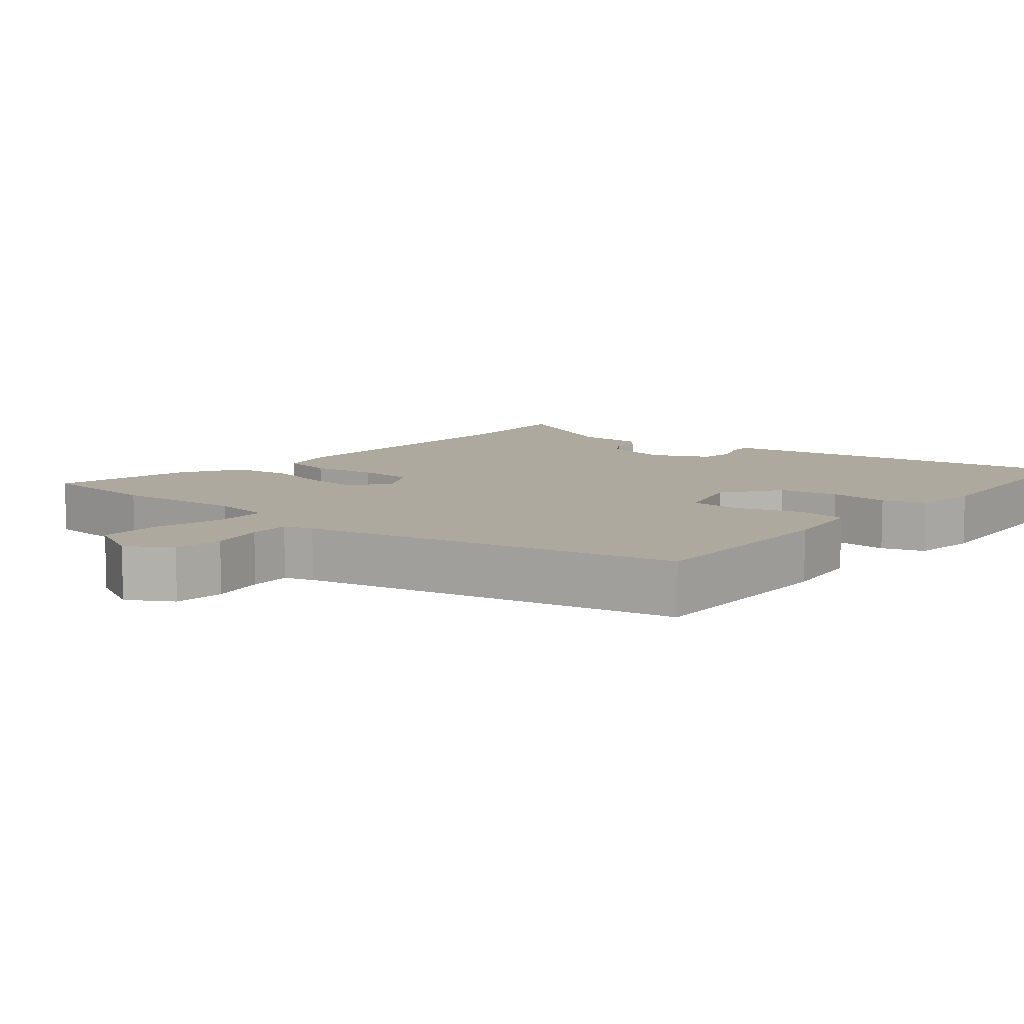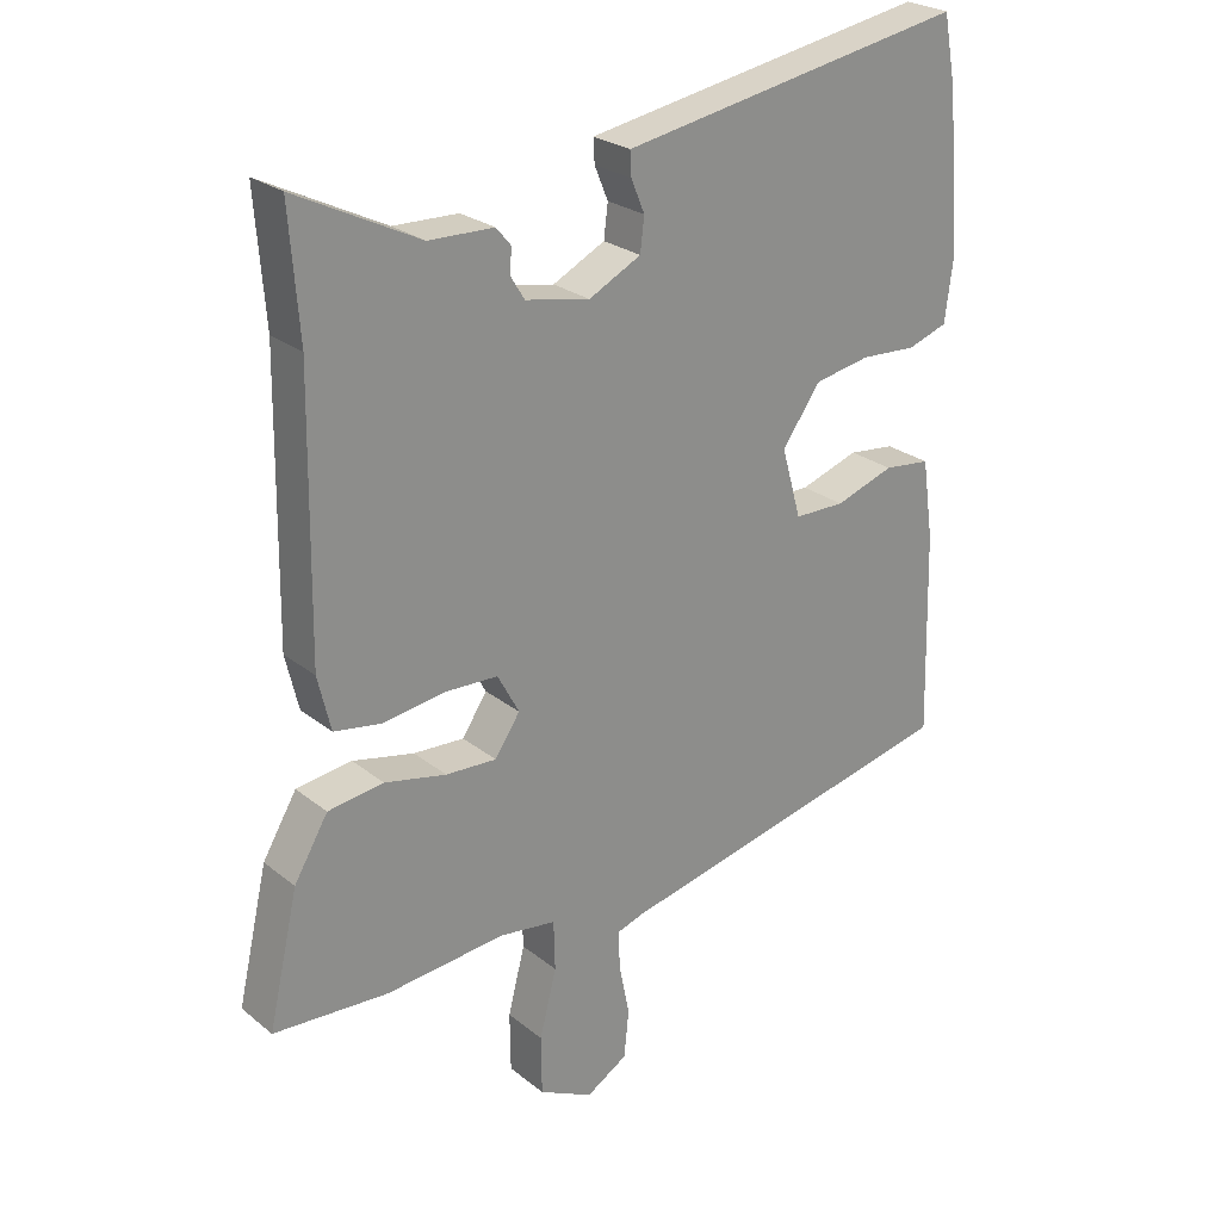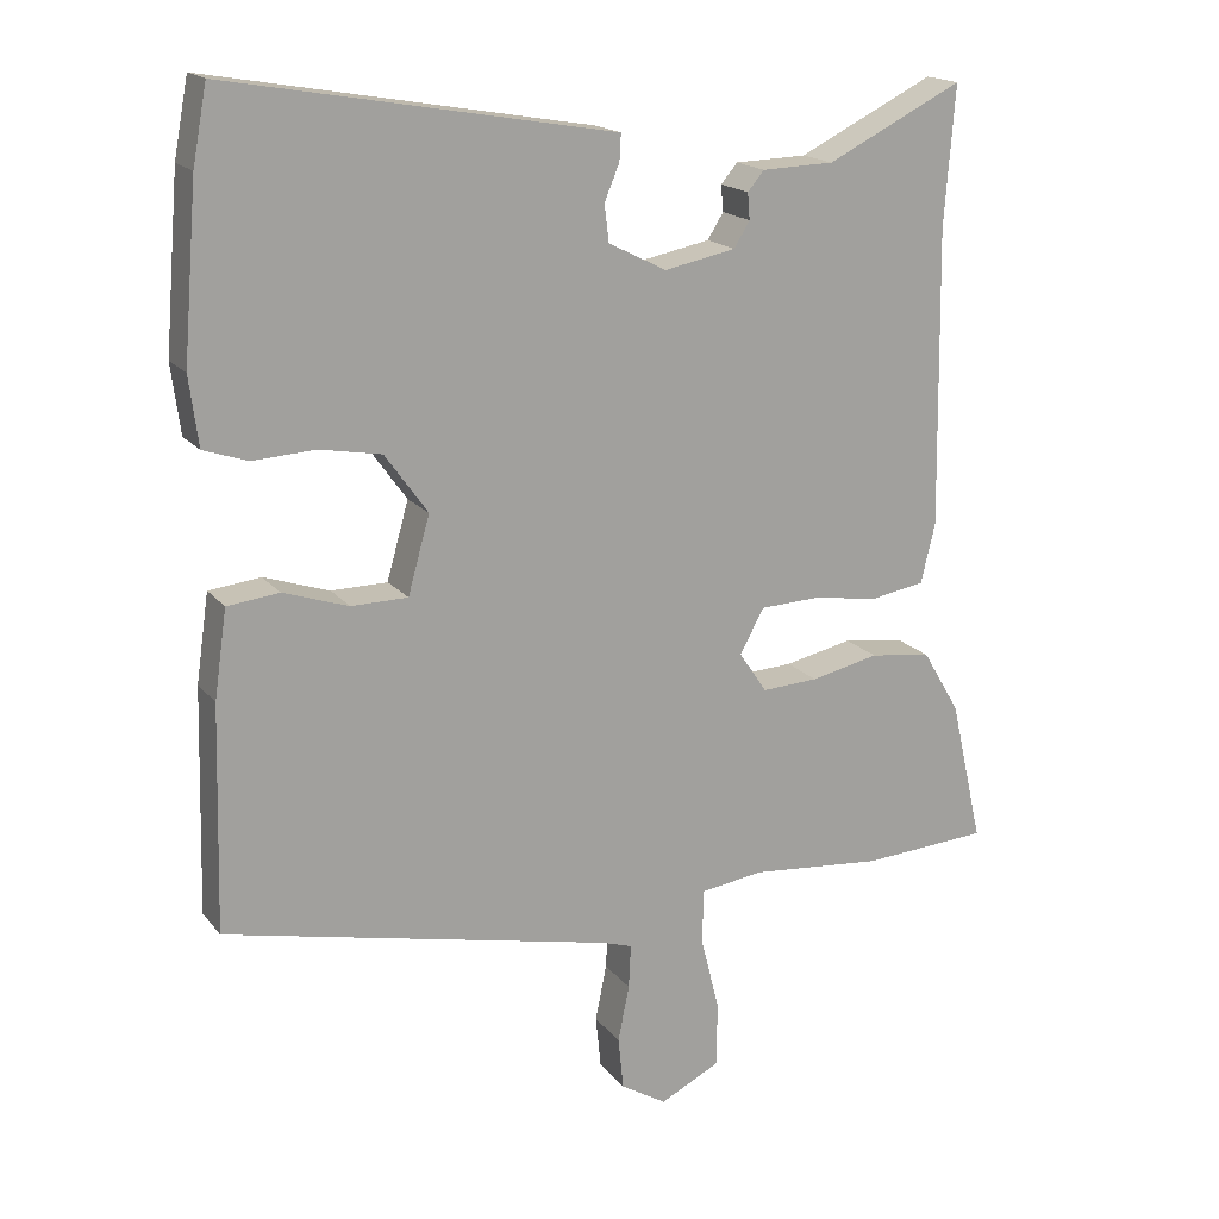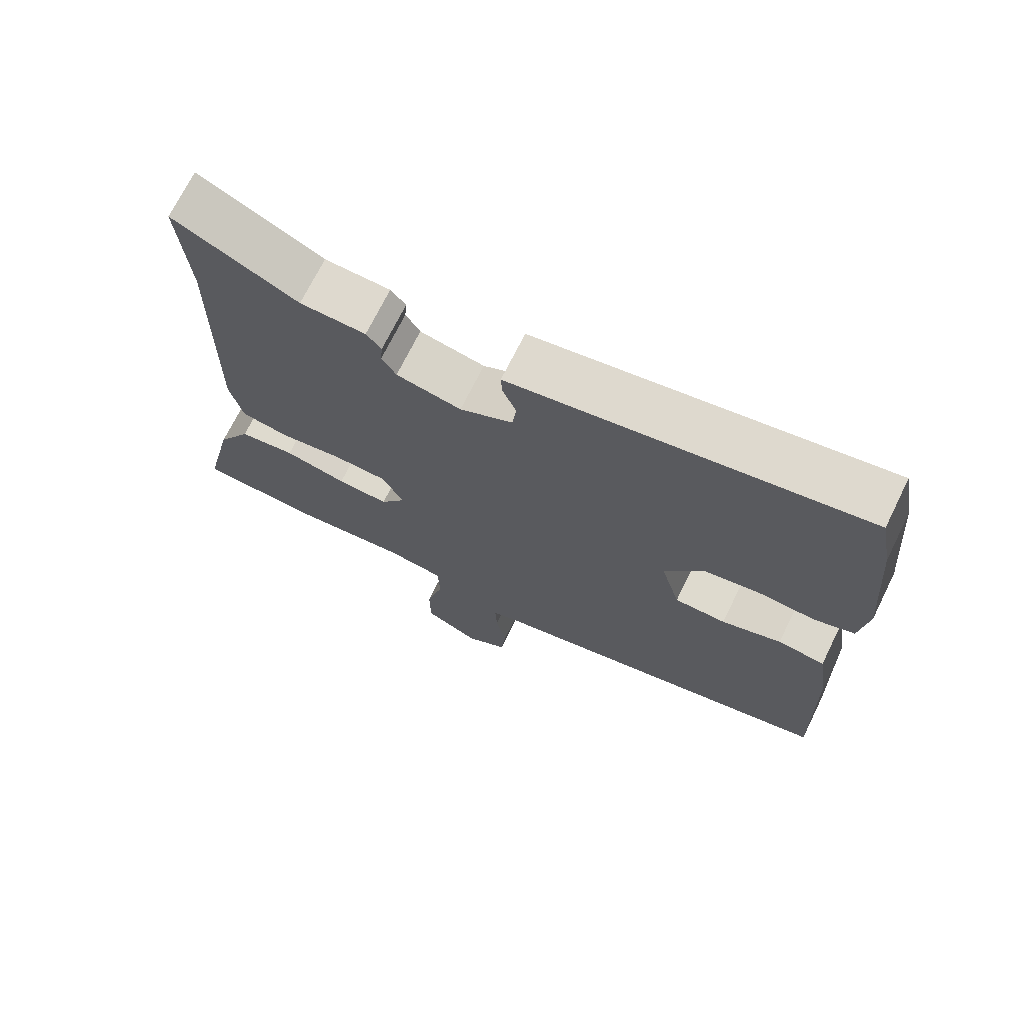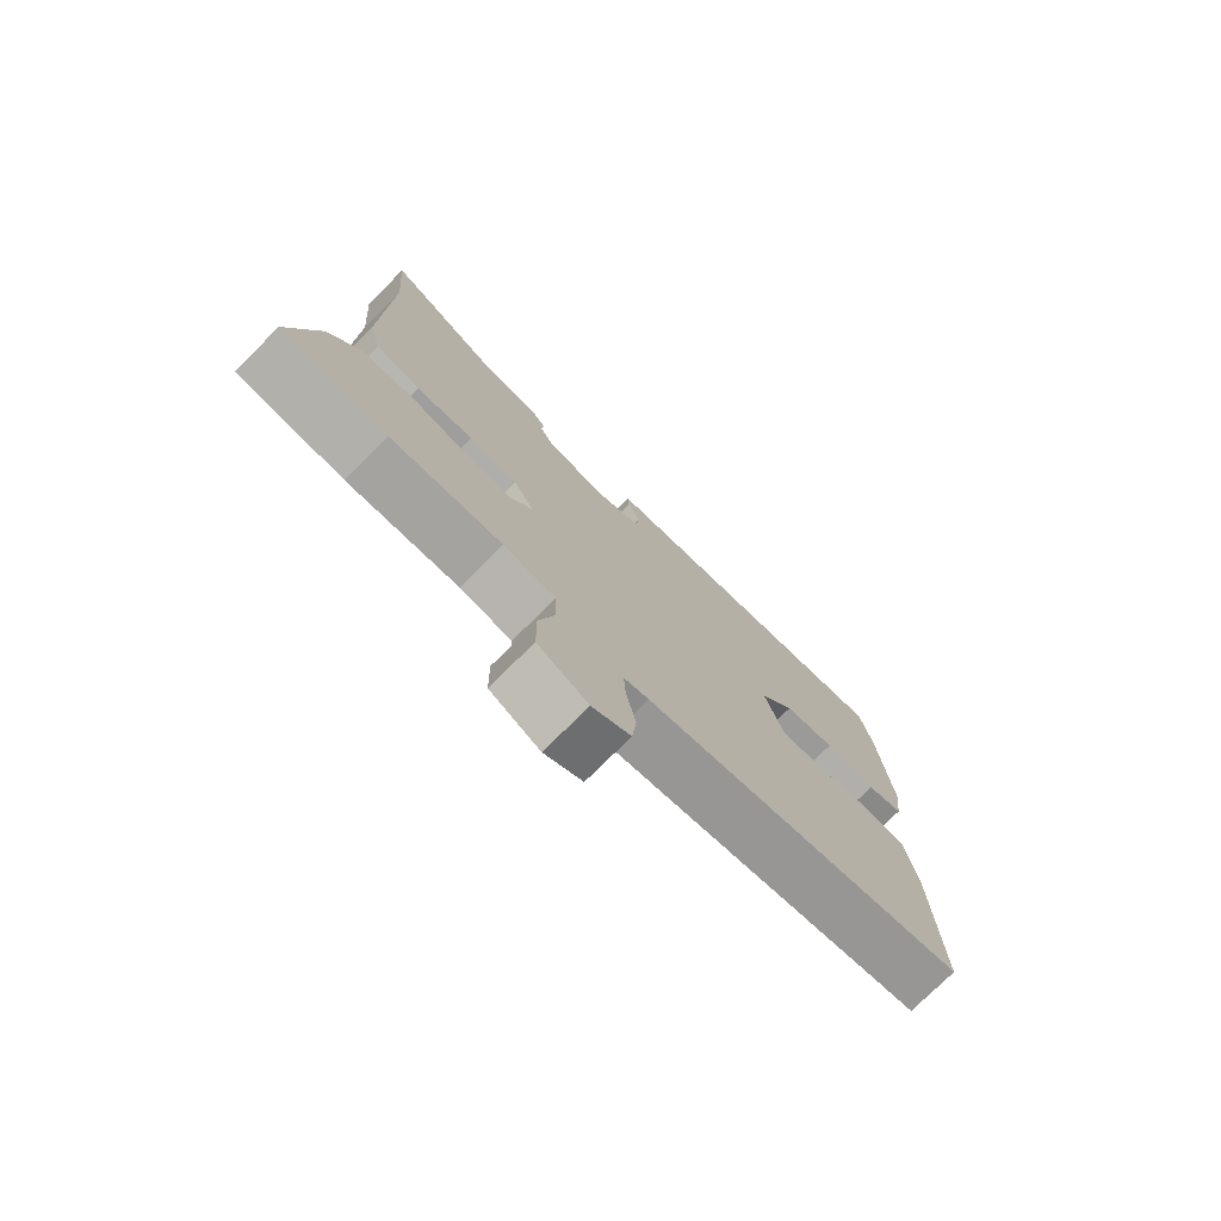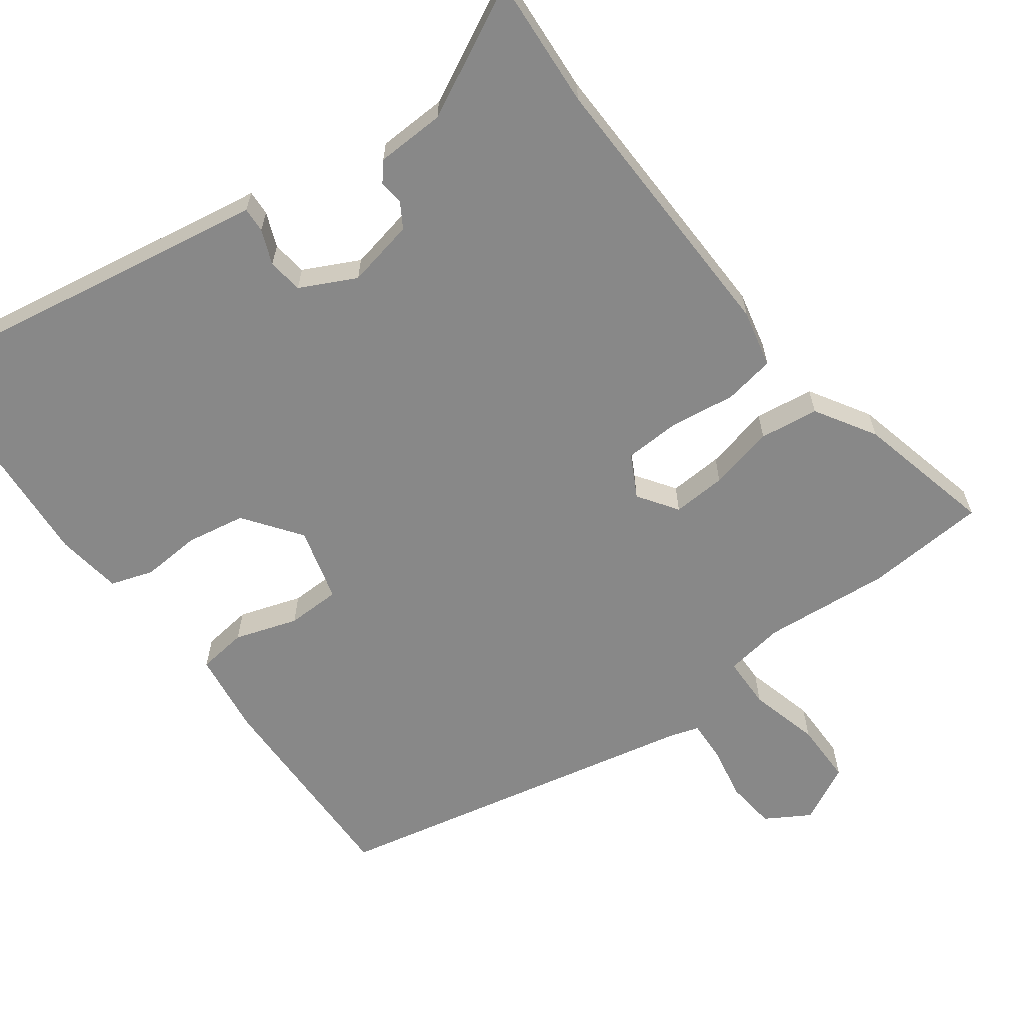
<metadata>
{"format":"obj","ext":"obj","renderer":"f3d","projection":"perspective","resolution":1024,"background":"white","views":[{"elev":9.1,"azim":-140.0,"up":"+Y"},{"elev":25.3,"azim":141.6,"up":"+Z"},{"elev":17.6,"azim":-25.7,"up":"+Z"},{"elev":71.1,"azim":-153.7,"up":"+Z"},{"elev":-76.3,"azim":134.8,"up":"+Z"},{"elev":-62.9,"azim":36.9,"up":"+Y"}]}
</metadata>
<code>
v -0.512 0.07 -0.433
v -0.504 0.07 -0.134
v -0.487 0.07 -0.017
v -0.418 0.07 -0.009
v -0.331 0.07 -0.038
v -0.256 0.07 -0.037
v -0.227 0.07 0.066
v -0.284 0.07 0.145
v -0.366 0.07 0.16
v -0.449 0.07 0.155
v -0.508 0.07 0.175
v -0.52 0.07 0.267
v -0.501 0.07 0.495
v -0.482 0.07 0.596
v -0.028 0.07 0.517
v 0.03 0.07 0.507
v 0.028 0.07 0.472
v 0.008 0.07 0.424
v 0.014 0.07 0.375
v 0.091 0.07 0.336
v 0.186 0.07 0.355
v 0.207 0.07 0.389
v 0.204 0.07 0.424
v 0.226 0.07 0.45
v 0.322 0.07 0.453
v 0.503 0.07 0.543
v 0.489 0.07 0.359
v 0.495 0.07 -0.036
v 0.476 0.07 -0.116
v 0.405 0.07 -0.128
v 0.314 0.07 -0.115
v 0.236 0.07 -0.118
v 0.204 0.07 -0.177
v 0.241 0.07 -0.232
v 0.316 0.07 -0.228
v 0.407 0.07 -0.208
v 0.489 0.07 -0.219
v 0.539 0.07 -0.303
v 0.583 0.07 -0.495
v 0.414 0.07 -0.506
v 0.237 0.07 -0.49
v 0.154 0.07 -0.502
v 0.152 0.07 -0.575
v 0.177 0.07 -0.673
v 0.176 0.07 -0.76
v 0.096 0.07 -0.8
v 0.035 0.07 -0.763
v 0.028 0.07 -0.693
v 0.043 0.07 -0.618
v 0.046 0.07 -0.56
v 0.006 0.07 -0.547
v -0.512 0 -0.433
v -0.504 0 -0.134
v -0.487 0 -0.017
v -0.418 0 -0.009
v -0.331 0 -0.038
v -0.256 0 -0.037
v -0.227 0 0.066
v -0.284 0 0.145
v -0.366 0 0.16
v -0.449 0 0.155
v -0.508 0 0.175
v -0.52 0 0.267
v -0.501 0 0.495
v -0.482 0 0.596
v -0.028 0 0.517
v 0.03 0 0.507
v 0.028 0 0.472
v 0.008 0 0.424
v 0.014 0 0.375
v 0.091 0 0.336
v 0.186 0 0.355
v 0.207 0 0.389
v 0.204 0 0.424
v 0.226 0 0.45
v 0.322 0 0.453
v 0.503 0 0.543
v 0.489 0 0.359
v 0.495 0 -0.036
v 0.476 0 -0.116
v 0.405 0 -0.128
v 0.314 0 -0.115
v 0.236 0 -0.118
v 0.204 0 -0.177
v 0.241 0 -0.232
v 0.316 0 -0.228
v 0.407 0 -0.208
v 0.489 0 -0.219
v 0.539 0 -0.303
v 0.583 0 -0.495
v 0.414 0 -0.506
v 0.237 0 -0.49
v 0.154 0 -0.502
v 0.152 0 -0.575
v 0.177 0 -0.673
v 0.176 0 -0.76
v 0.096 0 -0.8
v 0.035 0 -0.763
v 0.028 0 -0.693
v 0.043 0 -0.618
v 0.046 0 -0.56
v 0.006 0 -0.547
f 46 47 48 49
f 46 49 50
f 43 44 45 46
f 42 43 46 50
f 38 39 40 41
f 38 41 42
f 35 36 37 38
f 34 35 38 42
f 33 34 42 50
f 28 29 30 31
f 27 28 31 32
f 25 26 27 32
f 22 23 24 25
f 21 22 25 32
f 20 21 32 33
f 15 16 17 18
f 15 18 19
f 14 15 19
f 9 10 11 12
f 8 9 12 13
f 7 8 13 14
f 2 3 4 5
f 51 1 2 5
f 51 5 6
f 50 51 6 7
f 33 50 7
f 19 20 33
f 7 14 19 33
f 100 99 98 97
f 101 100 97
f 97 96 95 94
f 101 97 94 93
f 92 91 90 89
f 93 92 89
f 89 88 87 86
f 93 89 86 85
f 101 93 85 84
f 82 81 80 79
f 83 82 79 78
f 83 78 77 76
f 76 75 74 73
f 83 76 73 72
f 84 83 72 71
f 69 68 67 66
f 70 69 66
f 70 66 65
f 63 62 61 60
f 64 63 60 59
f 65 64 59 58
f 56 55 54 53
f 56 53 52 102
f 57 56 102
f 58 57 102 101
f 58 101 84
f 84 71 70
f 84 70 65 58
f 1 52 53 2
f 2 53 54 3
f 3 54 55 4
f 4 55 56 5
f 5 56 57 6
f 6 57 58 7
f 7 58 59 8
f 8 59 60 9
f 9 60 61 10
f 10 61 62 11
f 11 62 63 12
f 12 63 64 13
f 13 64 65 14
f 14 65 66 15
f 15 66 67 16
f 16 67 68 17
f 17 68 69 18
f 18 69 70 19
f 19 70 71 20
f 20 71 72 21
f 21 72 73 22
f 22 73 74 23
f 23 74 75 24
f 24 75 76 25
f 25 76 77 26
f 26 77 78 27
f 27 78 79 28
f 28 79 80 29
f 29 80 81 30
f 30 81 82 31
f 31 82 83 32
f 32 83 84 33
f 33 84 85 34
f 34 85 86 35
f 35 86 87 36
f 36 87 88 37
f 37 88 89 38
f 38 89 90 39
f 39 90 91 40
f 40 91 92 41
f 41 92 93 42
f 42 93 94 43
f 43 94 95 44
f 44 95 96 45
f 45 96 97 46
f 46 97 98 47
f 47 98 99 48
f 48 99 100 49
f 49 100 101 50
f 50 101 102 51
f 51 102 52 1

</code>
